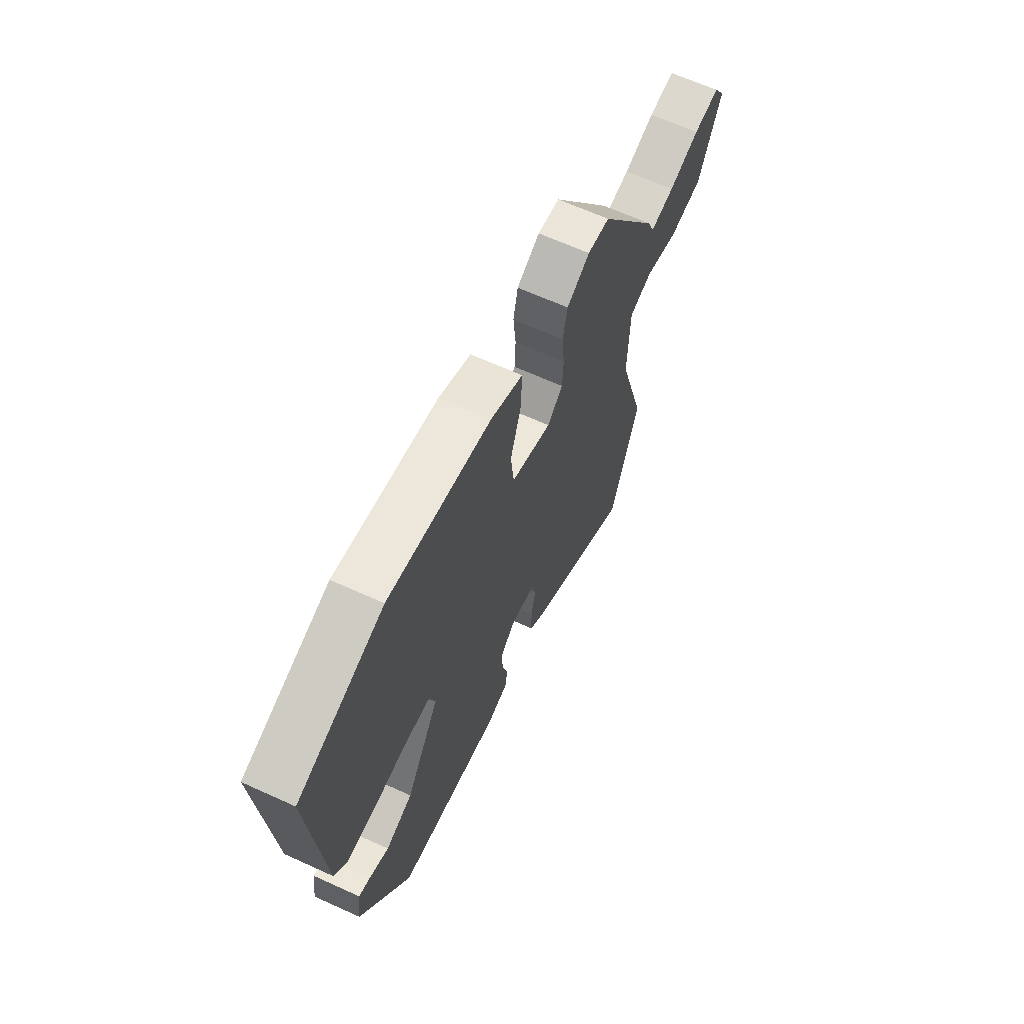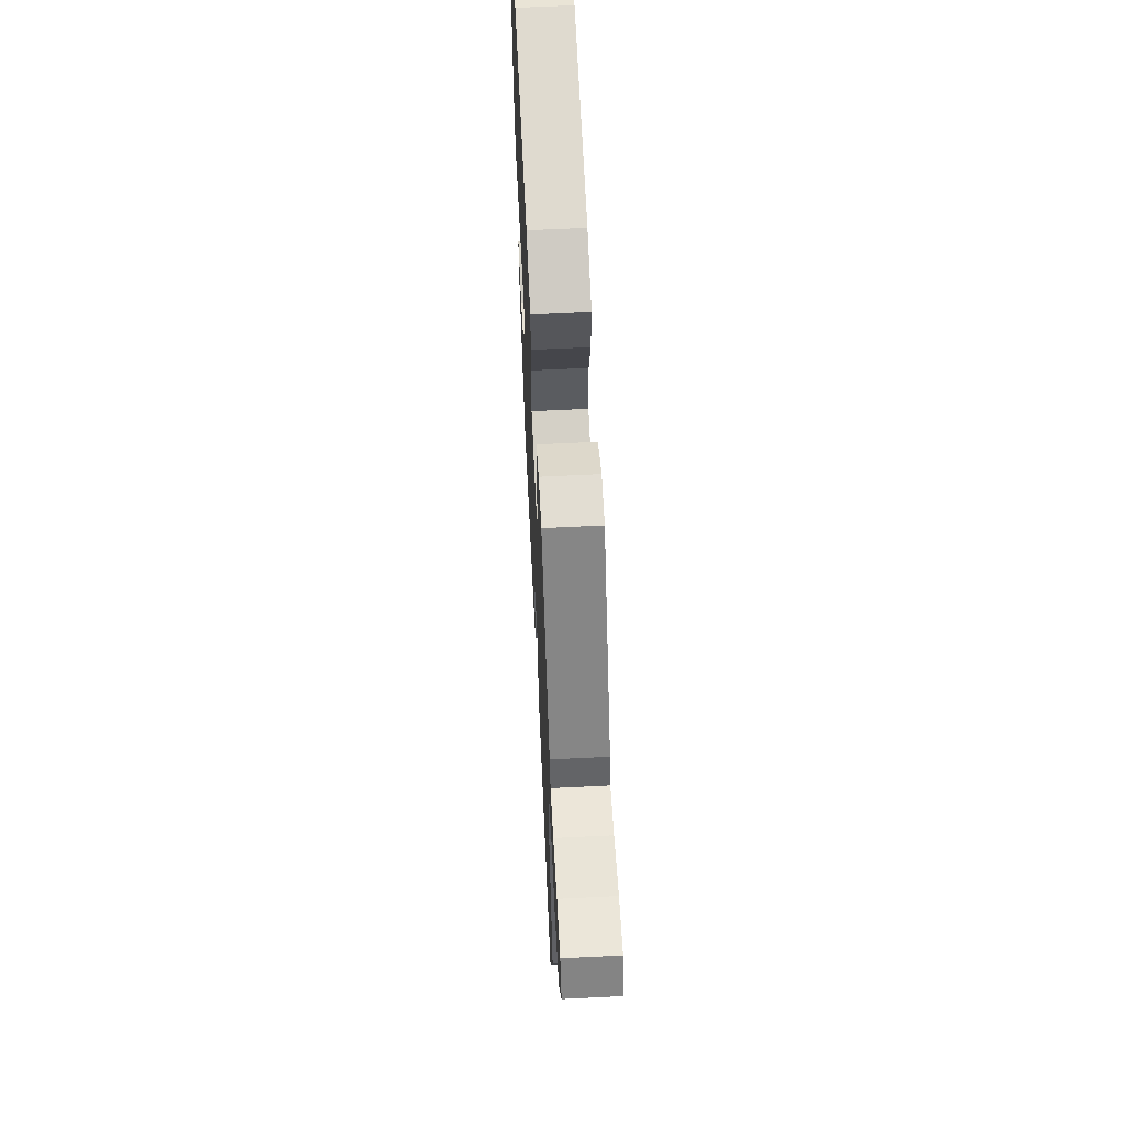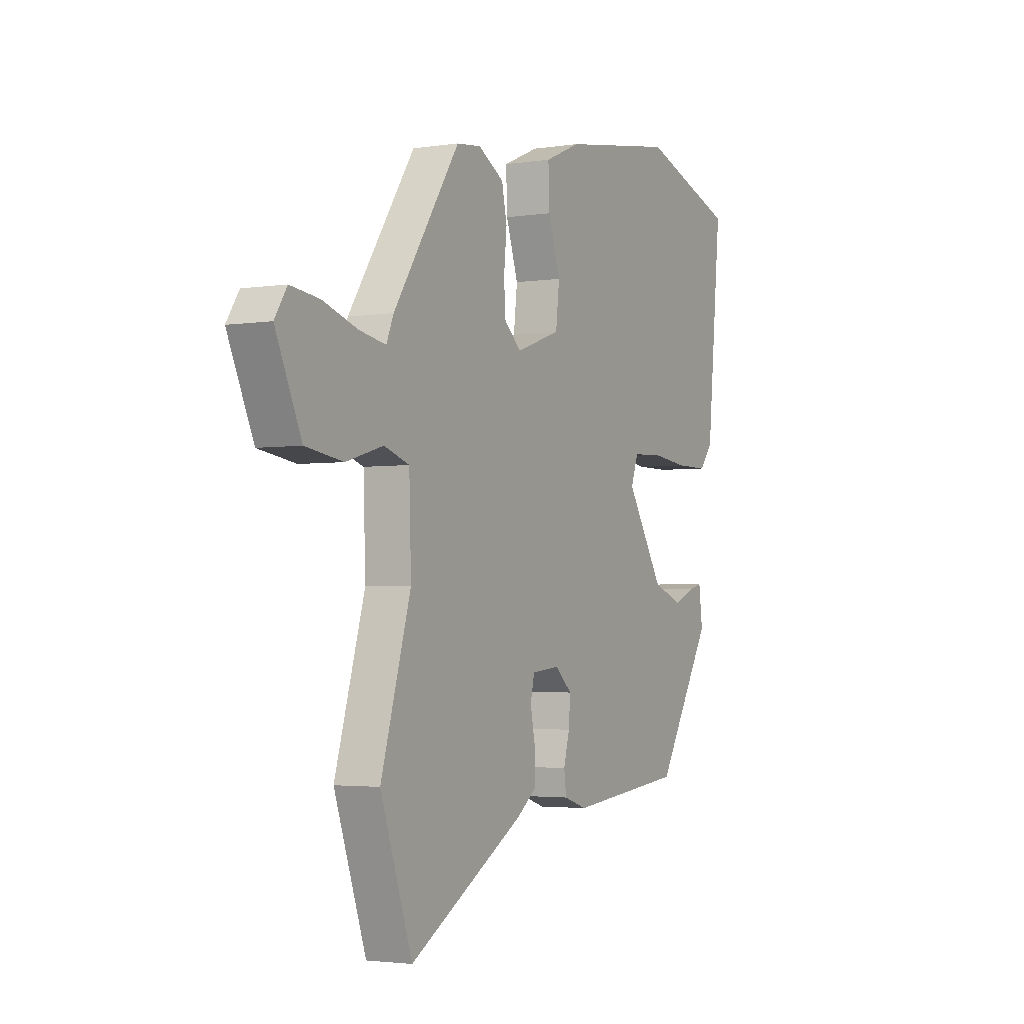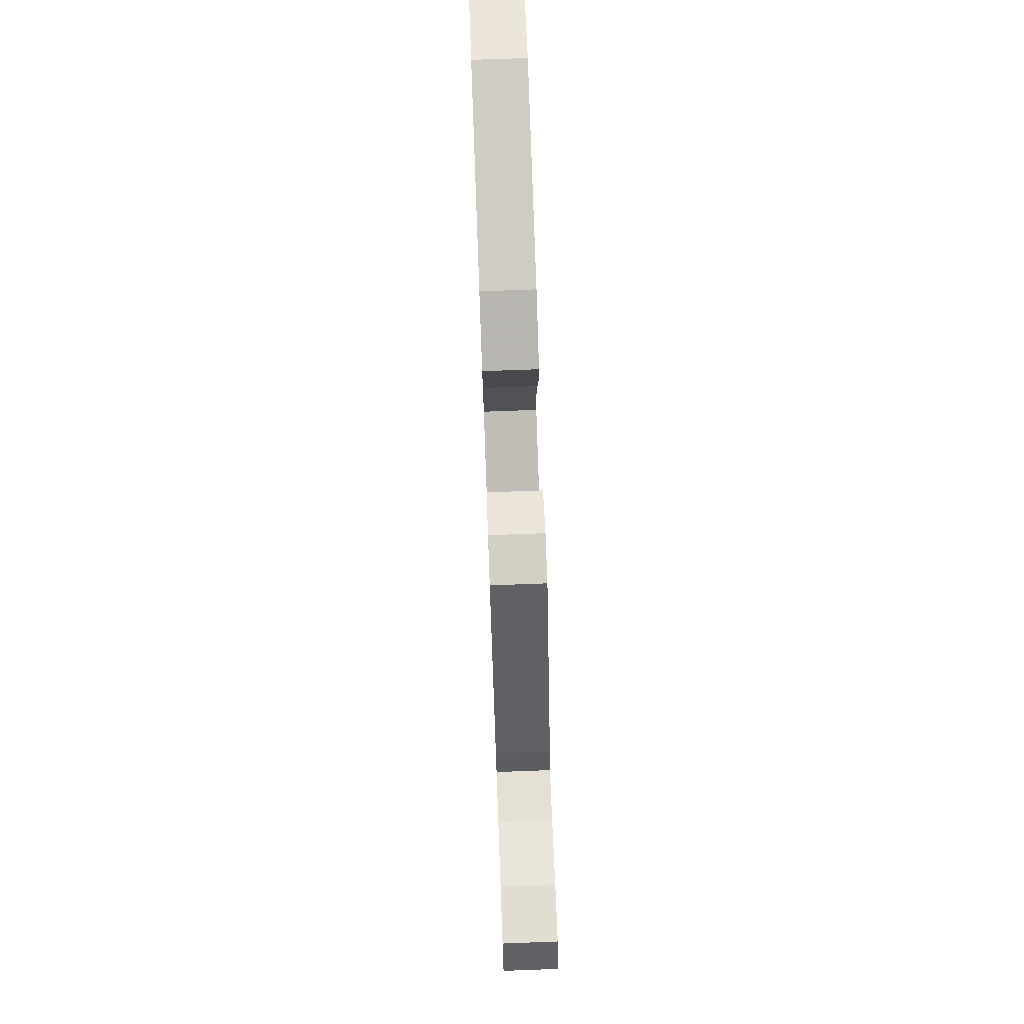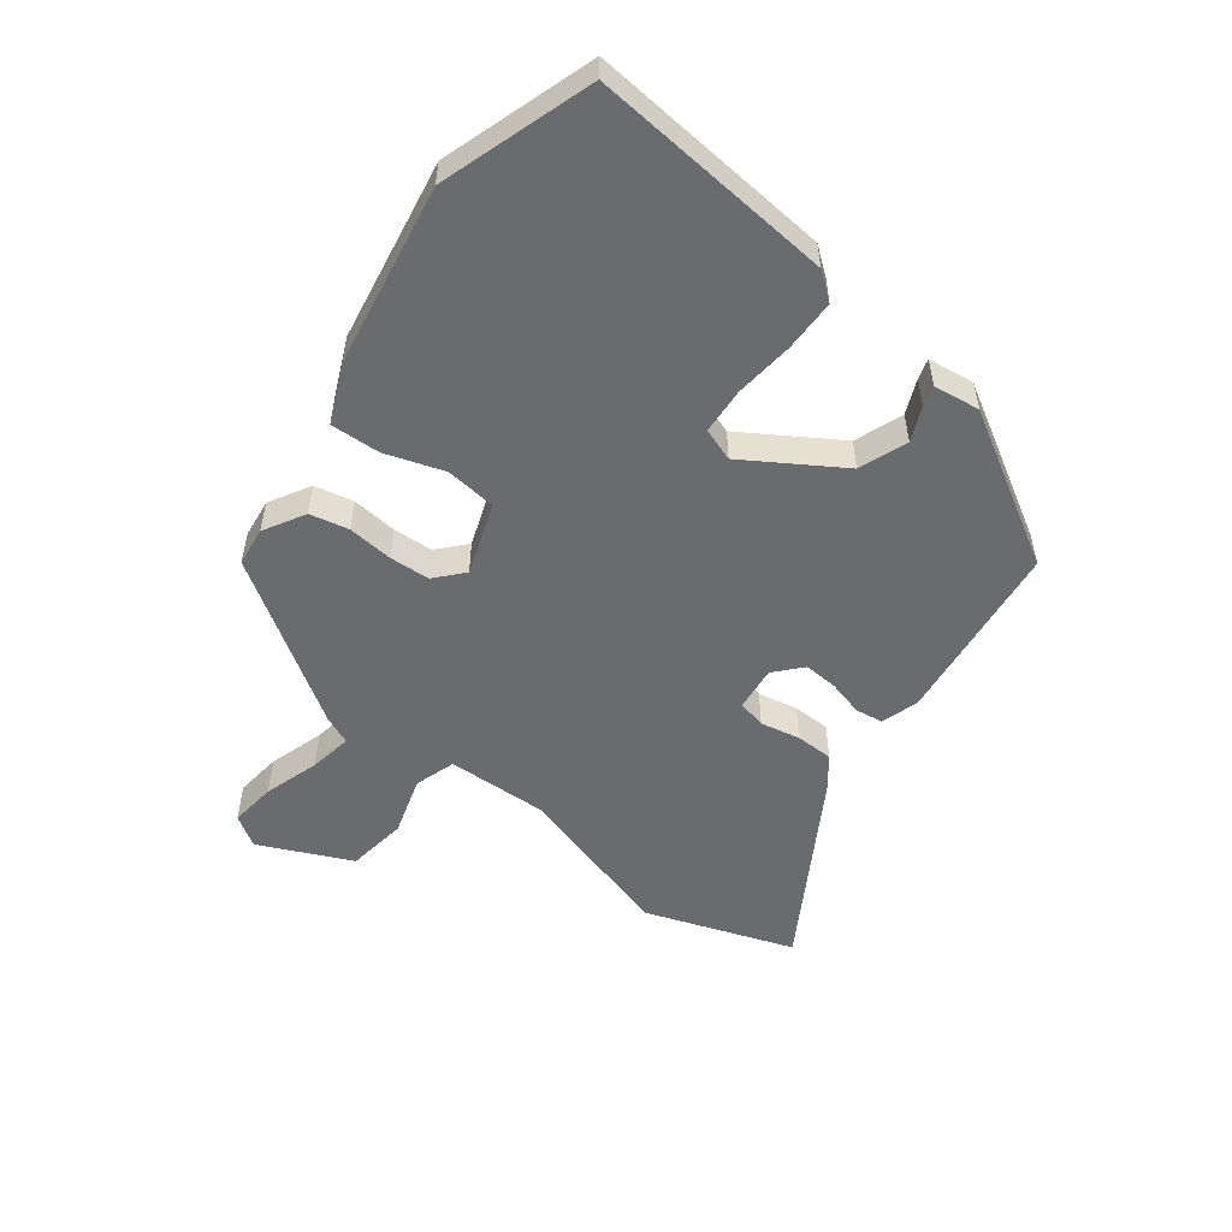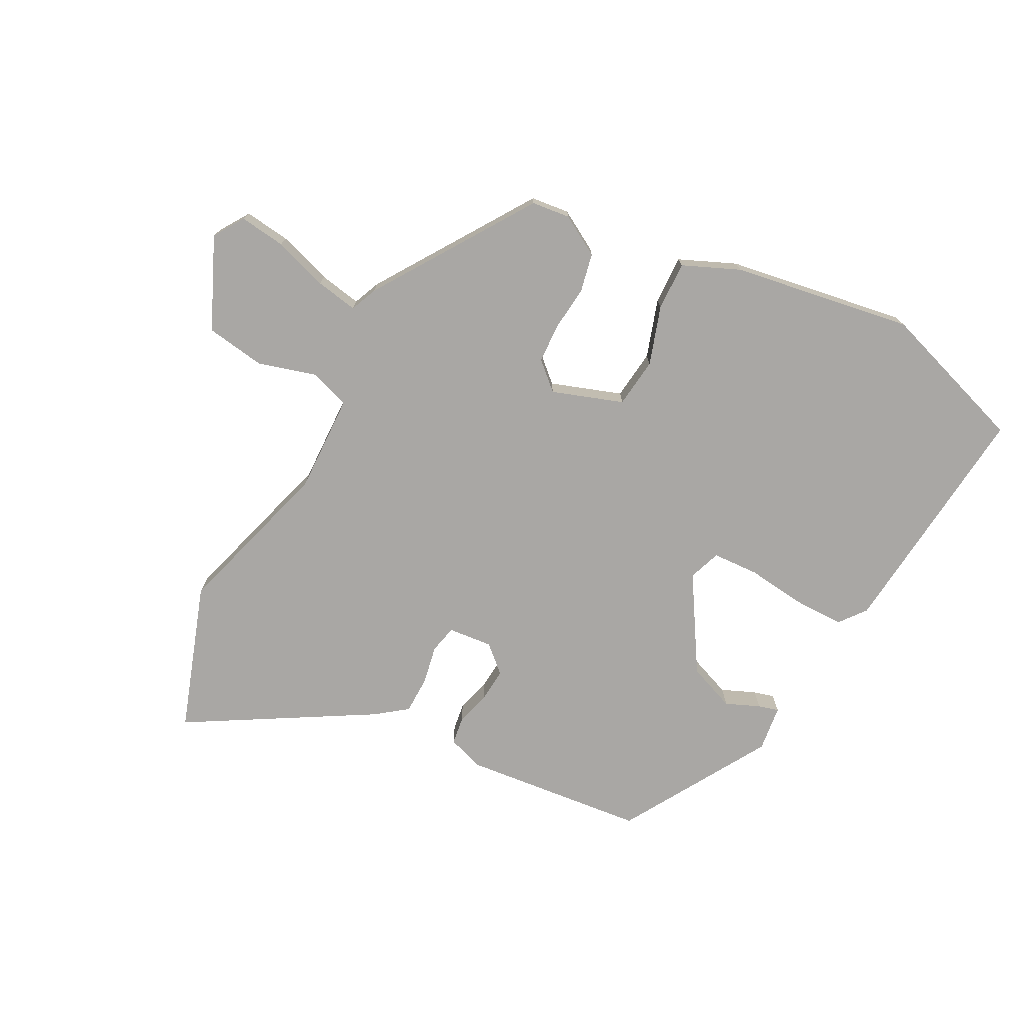
<metadata>
{"format":"obj","ext":"obj","renderer":"f3d","projection":"perspective","resolution":1024,"background":"white","views":[{"elev":64.7,"azim":114.7,"up":"+Z"},{"elev":61.7,"azim":-92.9,"up":"+Z"},{"elev":-2.9,"azim":-61.5,"up":"+Z"},{"elev":75.4,"azim":-92.1,"up":"+Z"},{"elev":-53.3,"azim":53.1,"up":"+Y"},{"elev":-74.7,"azim":-27.8,"up":"+Y"}]}
</metadata>
<code>
v 0.303 0.07 0.566
v 0.54 0.07 0.487
v 0.503 0.07 0.105
v 0.47 0.07 0.063
v 0.389 0.07 0.063
v 0.296 0.07 0.074
v 0.223 0.07 0.07
v 0.205 0.07 0.019
v 0.297 0.07 -0.13
v 0.372 0.07 -0.159
v 0.426 0.07 -0.136
v 0.458 0.07 -0.127
v 0.467 0.07 -0.2
v 0.328 0.07 -0.434
v 0.039 0.07 -0.465
v -0.019 0.07 -0.446
v -0.025 0.07 -0.403
v -0.01 0.07 -0.348
v -0.006 0.07 -0.294
v -0.048 0.07 -0.256
v -0.118 0.07 -0.263
v -0.128 0.07 -0.307
v -0.116 0.07 -0.369
v -0.117 0.07 -0.428
v -0.166 0.07 -0.465
v -0.454 0.07 -0.634
v -0.534 0.07 -0.402
v -0.459 0.07 -0.146
v -0.464 0.07 0.011
v -0.527 0.07 0.032
v -0.62 0.07 0.005
v -0.714 0.07 0.019
v -0.779 0.07 0.163
v -0.748 0.07 0.211
v -0.675 0.07 0.202
v -0.589 0.07 0.174
v -0.522 0.07 0.162
v -0.504 0.07 0.205
v -0.338 0.07 0.456
v -0.277 0.07 0.463
v -0.213 0.07 0.426
v -0.2 0.07 0.365
v -0.207 0.07 0.294
v -0.204 0.07 0.231
v -0.161 0.07 0.192
v -0.049 0.07 0.231
v -0.04 0.07 0.31
v -0.07 0.07 0.402
v -0.073 0.07 0.48
v 0.017 0.07 0.519
v 0.303 0 0.566
v 0.54 0 0.487
v 0.503 0 0.105
v 0.47 0 0.063
v 0.389 0 0.063
v 0.296 0 0.074
v 0.223 0 0.07
v 0.205 0 0.019
v 0.297 0 -0.13
v 0.372 0 -0.159
v 0.426 0 -0.136
v 0.458 0 -0.127
v 0.467 0 -0.2
v 0.328 0 -0.434
v 0.039 0 -0.465
v -0.019 0 -0.446
v -0.025 0 -0.403
v -0.01 0 -0.348
v -0.006 0 -0.294
v -0.048 0 -0.256
v -0.118 0 -0.263
v -0.128 0 -0.307
v -0.116 0 -0.369
v -0.117 0 -0.428
v -0.166 0 -0.465
v -0.454 0 -0.634
v -0.534 0 -0.402
v -0.459 0 -0.146
v -0.464 0 0.011
v -0.527 0 0.032
v -0.62 0 0.005
v -0.714 0 0.019
v -0.779 0 0.163
v -0.748 0 0.211
v -0.675 0 0.202
v -0.589 0 0.174
v -0.522 0 0.162
v -0.504 0 0.205
v -0.338 0 0.456
v -0.277 0 0.463
v -0.213 0 0.426
v -0.2 0 0.365
v -0.207 0 0.294
v -0.204 0 0.231
v -0.161 0 0.192
v -0.049 0 0.231
v -0.04 0 0.31
v -0.07 0 0.402
v -0.073 0 0.48
v 0.017 0 0.519
f 47 48 49 50
f 46 47 50 1
f 40 41 42 43
f 40 43 44
f 37 38 39 40
f 37 40 44
f 33 34 35 36
f 33 36 37
f 30 31 32 33
f 29 30 33 37
f 25 26 27 28
f 25 28 29
f 22 23 24 25
f 21 22 25 29
f 20 21 29 37
f 15 16 17 18
f 15 18 19
f 14 15 19
f 13 14 19 20
f 10 11 12 13
f 9 10 13 20
f 3 4 5 6
f 3 6 7
f 46 1 2 3
f 45 46 3 7
f 37 44 45
f 8 9 20 37
f 7 8 37 45
f 100 99 98 97
f 51 100 97 96
f 93 92 91 90
f 94 93 90
f 90 89 88 87
f 94 90 87
f 86 85 84 83
f 87 86 83
f 83 82 81 80
f 87 83 80 79
f 78 77 76 75
f 79 78 75
f 75 74 73 72
f 79 75 72 71
f 87 79 71 70
f 68 67 66 65
f 69 68 65
f 69 65 64
f 70 69 64 63
f 63 62 61 60
f 70 63 60 59
f 56 55 54 53
f 57 56 53
f 53 52 51 96
f 57 53 96 95
f 95 94 87
f 87 70 59 58
f 95 87 58 57
f 1 51 52 2
f 2 52 53 3
f 3 53 54 4
f 4 54 55 5
f 5 55 56 6
f 6 56 57 7
f 7 57 58 8
f 8 58 59 9
f 9 59 60 10
f 10 60 61 11
f 11 61 62 12
f 12 62 63 13
f 13 63 64 14
f 14 64 65 15
f 15 65 66 16
f 16 66 67 17
f 17 67 68 18
f 18 68 69 19
f 19 69 70 20
f 20 70 71 21
f 21 71 72 22
f 22 72 73 23
f 23 73 74 24
f 24 74 75 25
f 25 75 76 26
f 26 76 77 27
f 27 77 78 28
f 28 78 79 29
f 29 79 80 30
f 30 80 81 31
f 31 81 82 32
f 32 82 83 33
f 33 83 84 34
f 34 84 85 35
f 35 85 86 36
f 36 86 87 37
f 37 87 88 38
f 38 88 89 39
f 39 89 90 40
f 40 90 91 41
f 41 91 92 42
f 42 92 93 43
f 43 93 94 44
f 44 94 95 45
f 45 95 96 46
f 46 96 97 47
f 47 97 98 48
f 48 98 99 49
f 49 99 100 50
f 50 100 51 1

</code>
